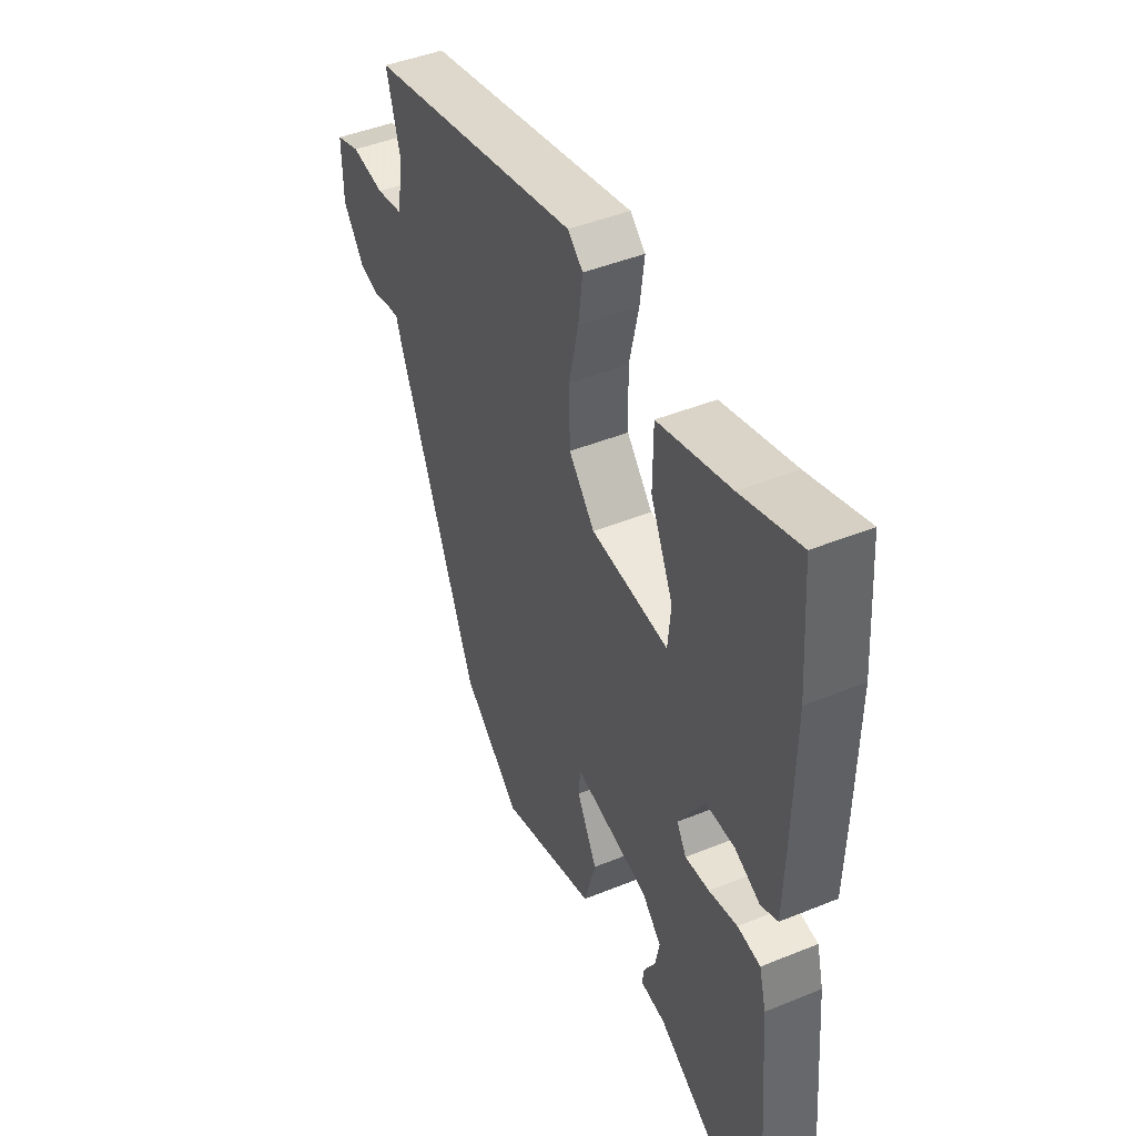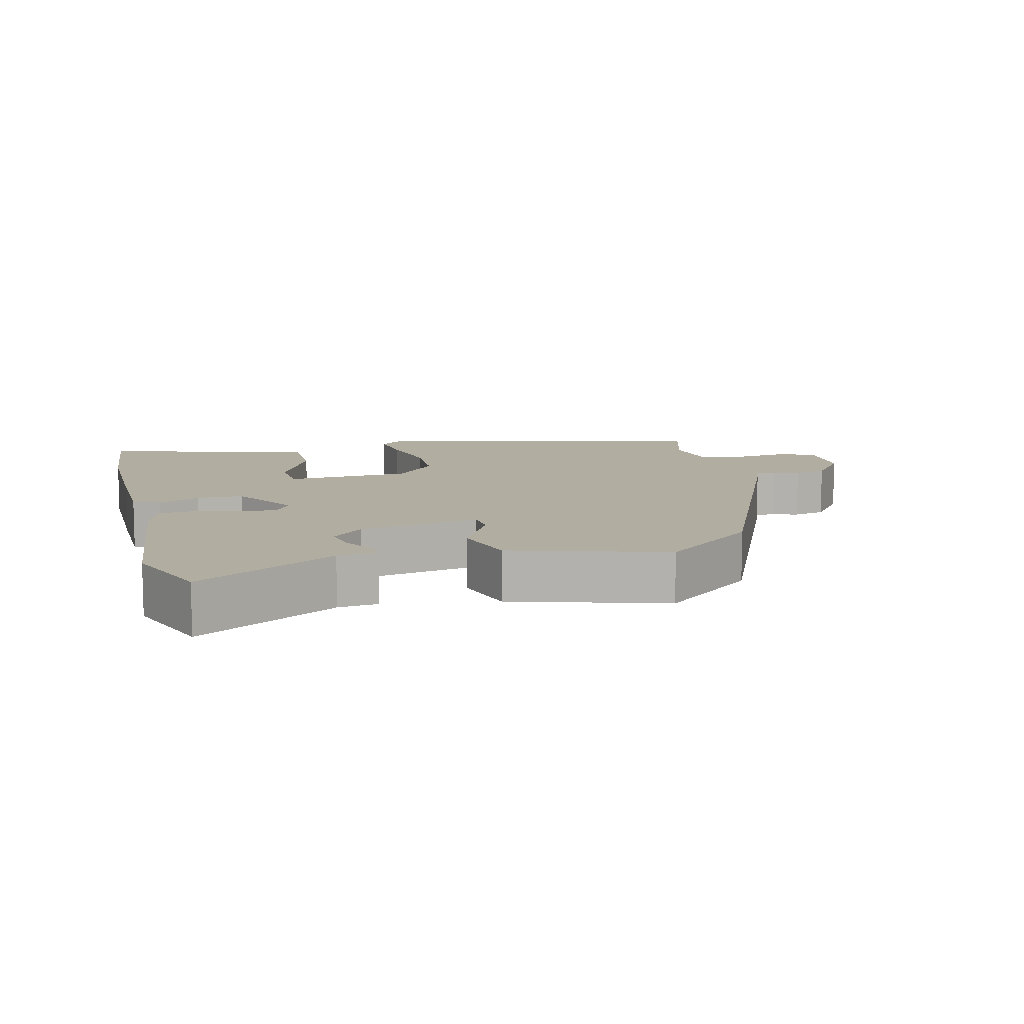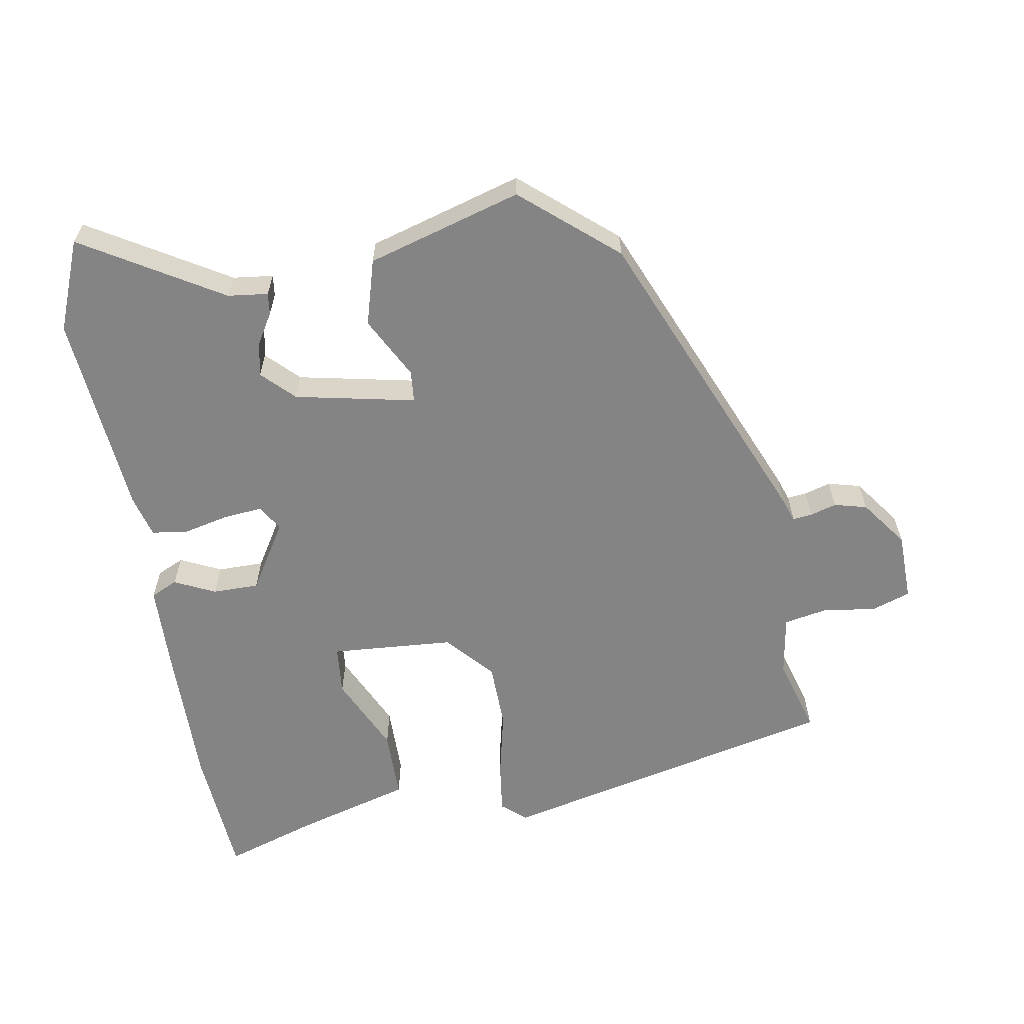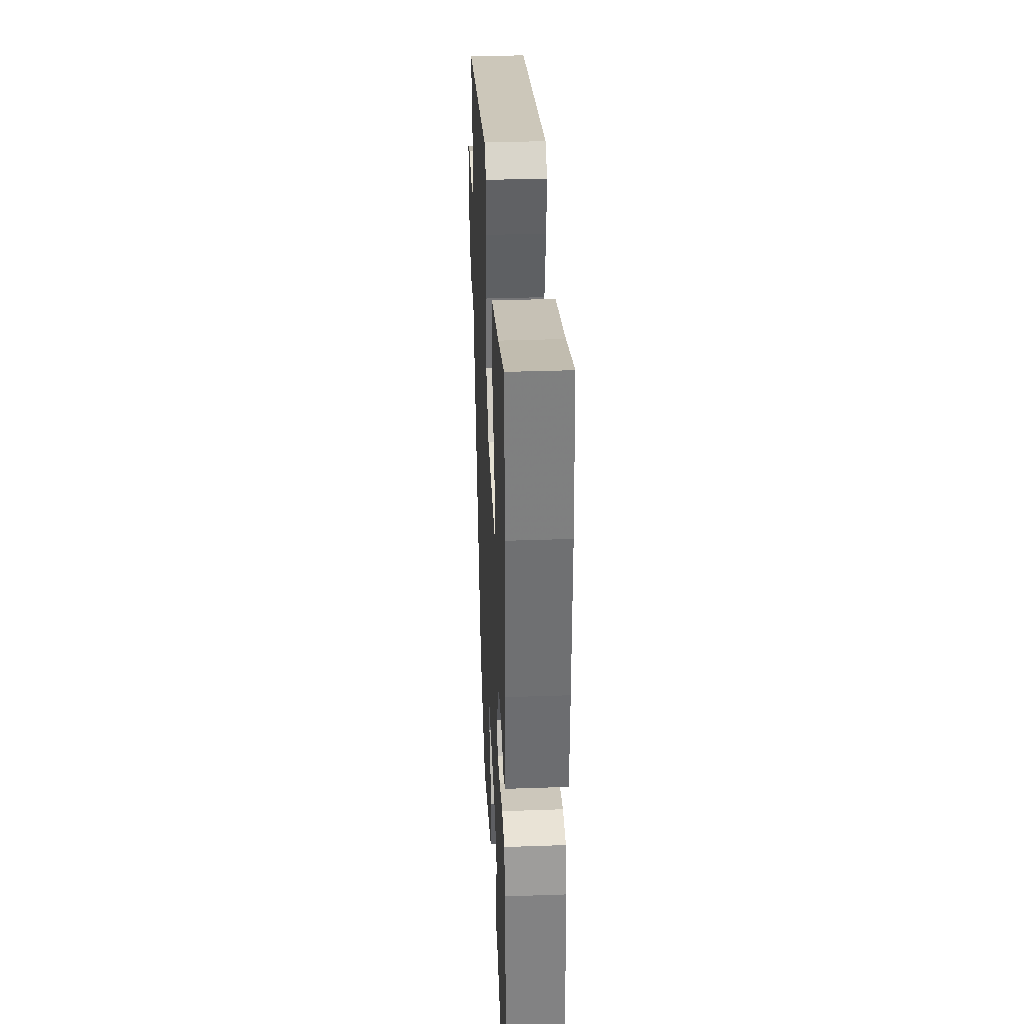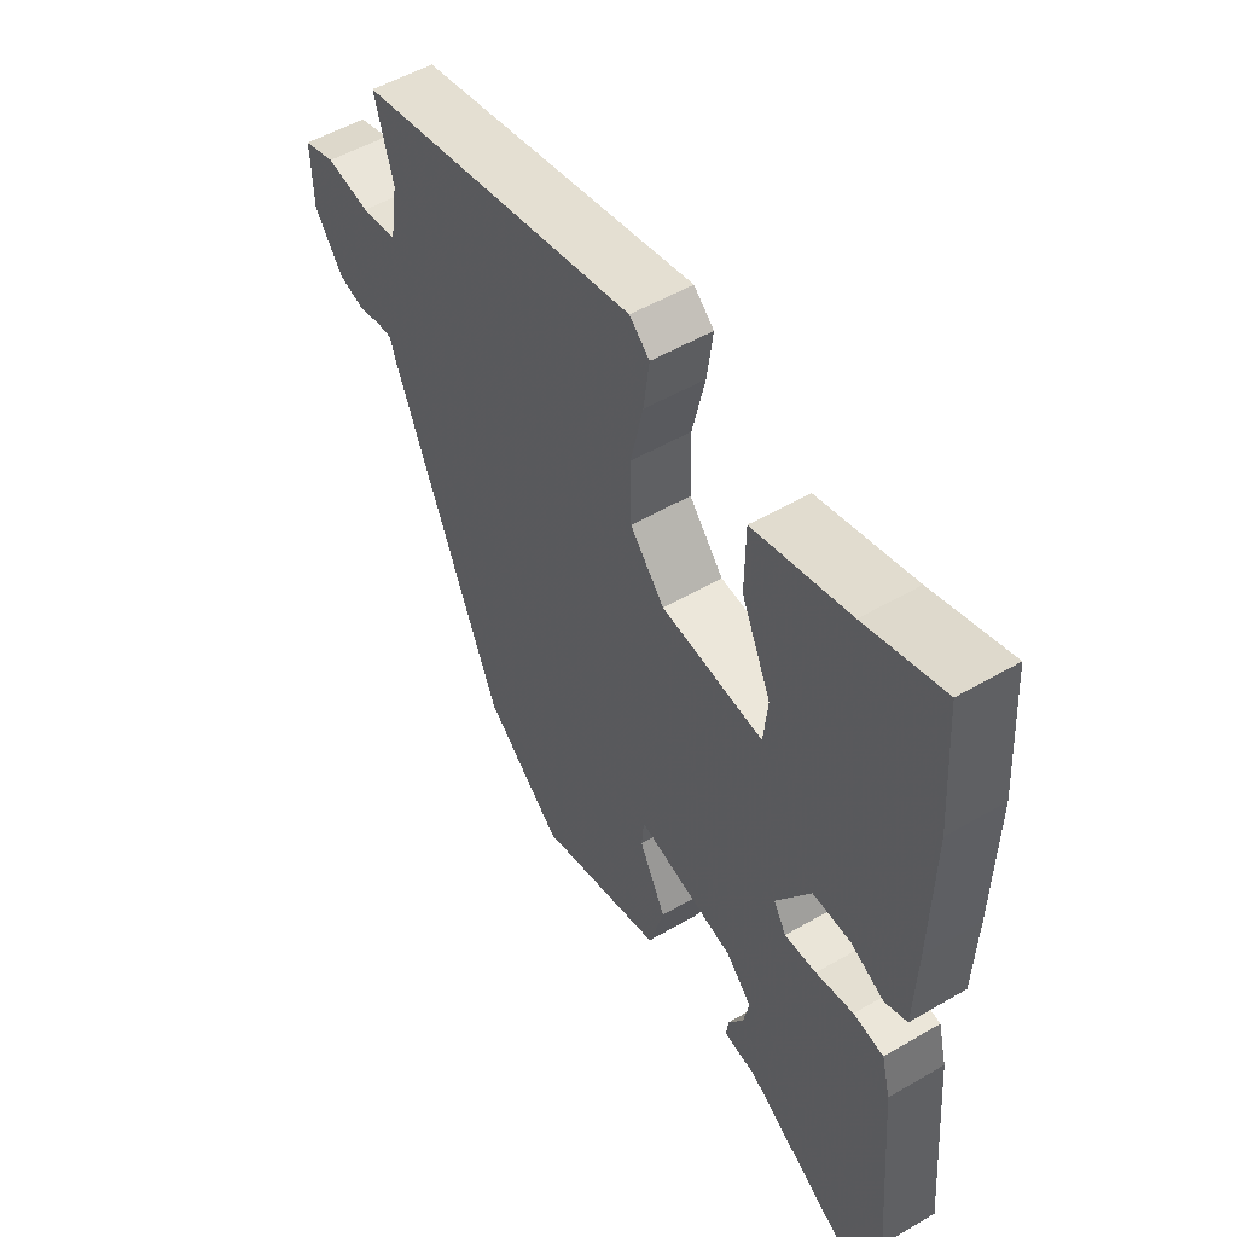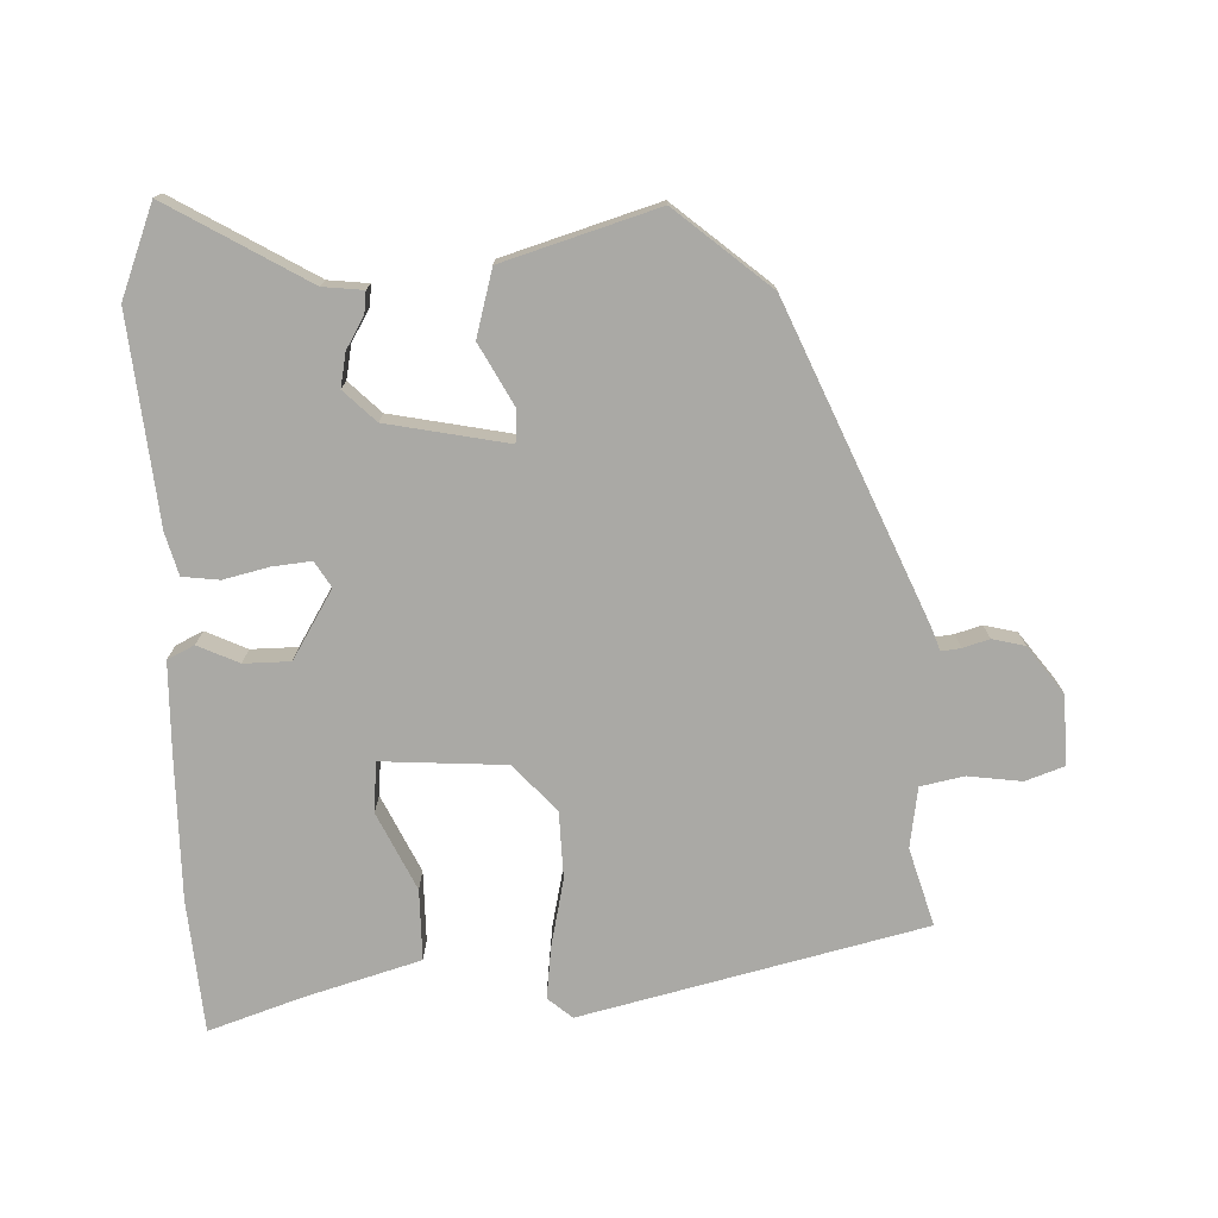
<metadata>
{"format":"obj","ext":"obj","renderer":"f3d","projection":"perspective","resolution":1024,"background":"white","views":[{"elev":45.2,"azim":64.9,"up":"+Z"},{"elev":10.3,"azim":166.5,"up":"+Y"},{"elev":-61.3,"azim":-170.2,"up":"+Y"},{"elev":34.5,"azim":87.3,"up":"+Z"},{"elev":52.9,"azim":58.0,"up":"+Z"},{"elev":-75.3,"azim":-177.4,"up":"+Y"}]}
</metadata>
<code>
v 0.497 0.07 0.545
v 0.511 0.07 0.353
v 0.508 0.07 0.147
v 0.504 0.07 0.015
v 0.465 0.07 -0.003
v 0.406 0.07 0.025
v 0.339 0.07 0.025
v 0.279 0.07 -0.072
v 0.301 0.07 -0.109
v 0.357 0.07 -0.104
v 0.423 0.07 -0.089
v 0.476 0.07 -0.096
v 0.492 0.07 -0.157
v 0.518 0.07 -0.454
v 0.466 0.07 -0.584
v 0.266 0.07 -0.464
v 0.208 0.07 -0.457
v 0.212 0.07 -0.426
v 0.239 0.07 -0.381
v 0.249 0.07 -0.332
v 0.204 0.07 -0.287
v 0.03 0.07 -0.251
v 0.026 0.07 -0.297
v 0.073 0.07 -0.386
v 0.046 0.07 -0.481
v -0.177 0.07 -0.546
v -0.312 0.07 -0.431
v -0.499 0.07 0.013
v -0.512 0.07 0.05
v -0.54 0.07 0.047
v -0.578 0.07 0.036
v -0.625 0.07 0.048
v -0.675 0.07 0.116
v -0.677 0.07 0.216
v -0.621 0.07 0.235
v -0.544 0.07 0.224
v -0.481 0.07 0.236
v -0.467 0.07 0.323
v -0.499 0.07 0.435
v -0.005 0.07 0.548
v 0.03 0.07 0.518
v 0.02 0.07 0.442
v -0.002 0.07 0.345
v 0 0.07 0.249
v 0.06 0.07 0.181
v 0.239 0.07 0.168
v 0.246 0.07 0.24
v 0.194 0.07 0.352
v 0.195 0.07 0.454
v 0.362 0.07 0.501
v 0.497 0 0.545
v 0.511 0 0.353
v 0.508 0 0.147
v 0.504 0 0.015
v 0.465 0 -0.003
v 0.406 0 0.025
v 0.339 0 0.025
v 0.279 0 -0.072
v 0.301 0 -0.109
v 0.357 0 -0.104
v 0.423 0 -0.089
v 0.476 0 -0.096
v 0.492 0 -0.157
v 0.518 0 -0.454
v 0.466 0 -0.584
v 0.266 0 -0.464
v 0.208 0 -0.457
v 0.212 0 -0.426
v 0.239 0 -0.381
v 0.249 0 -0.332
v 0.204 0 -0.287
v 0.03 0 -0.251
v 0.026 0 -0.297
v 0.073 0 -0.386
v 0.046 0 -0.481
v -0.177 0 -0.546
v -0.312 0 -0.431
v -0.499 0 0.013
v -0.512 0 0.05
v -0.54 0 0.047
v -0.578 0 0.036
v -0.625 0 0.048
v -0.675 0 0.116
v -0.677 0 0.216
v -0.621 0 0.235
v -0.544 0 0.224
v -0.481 0 0.236
v -0.467 0 0.323
v -0.499 0 0.435
v -0.005 0 0.548
v 0.03 0 0.518
v 0.02 0 0.442
v -0.002 0 0.345
v 0 0 0.249
v 0.06 0 0.181
v 0.239 0 0.168
v 0.246 0 0.24
v 0.194 0 0.352
v 0.195 0 0.454
v 0.362 0 0.501
f 47 48 49 50
f 46 47 50 1
f 40 41 42 43
f 38 39 40 43
f 37 38 43 44
f 36 37 44 45
f 34 35 36
f 30 31 32 33
f 29 30 33 34
f 26 27 28 29
f 24 25 26 29
f 23 24 29 34
f 22 23 34 36
f 16 17 18 19
f 16 19 20
f 15 16 20
f 14 15 20
f 13 14 20 21
f 10 11 12 13
f 9 10 13 21
f 3 4 5 6
f 3 6 7
f 46 1 2 3
f 46 3 7
f 45 46 7 8
f 21 22 36 45
f 8 9 21 45
f 100 99 98 97
f 51 100 97 96
f 93 92 91 90
f 93 90 89 88
f 94 93 88 87
f 95 94 87 86
f 86 85 84
f 83 82 81 80
f 84 83 80 79
f 79 78 77 76
f 79 76 75 74
f 84 79 74 73
f 86 84 73 72
f 69 68 67 66
f 70 69 66
f 70 66 65
f 70 65 64
f 71 70 64 63
f 63 62 61 60
f 71 63 60 59
f 56 55 54 53
f 57 56 53
f 53 52 51 96
f 57 53 96
f 58 57 96 95
f 95 86 72 71
f 95 71 59 58
f 1 51 52 2
f 2 52 53 3
f 3 53 54 4
f 4 54 55 5
f 5 55 56 6
f 6 56 57 7
f 7 57 58 8
f 8 58 59 9
f 9 59 60 10
f 10 60 61 11
f 11 61 62 12
f 12 62 63 13
f 13 63 64 14
f 14 64 65 15
f 15 65 66 16
f 16 66 67 17
f 17 67 68 18
f 18 68 69 19
f 19 69 70 20
f 20 70 71 21
f 21 71 72 22
f 22 72 73 23
f 23 73 74 24
f 24 74 75 25
f 25 75 76 26
f 26 76 77 27
f 27 77 78 28
f 28 78 79 29
f 29 79 80 30
f 30 80 81 31
f 31 81 82 32
f 32 82 83 33
f 33 83 84 34
f 34 84 85 35
f 35 85 86 36
f 36 86 87 37
f 37 87 88 38
f 38 88 89 39
f 39 89 90 40
f 40 90 91 41
f 41 91 92 42
f 42 92 93 43
f 43 93 94 44
f 44 94 95 45
f 45 95 96 46
f 46 96 97 47
f 47 97 98 48
f 48 98 99 49
f 49 99 100 50
f 50 100 51 1

</code>
